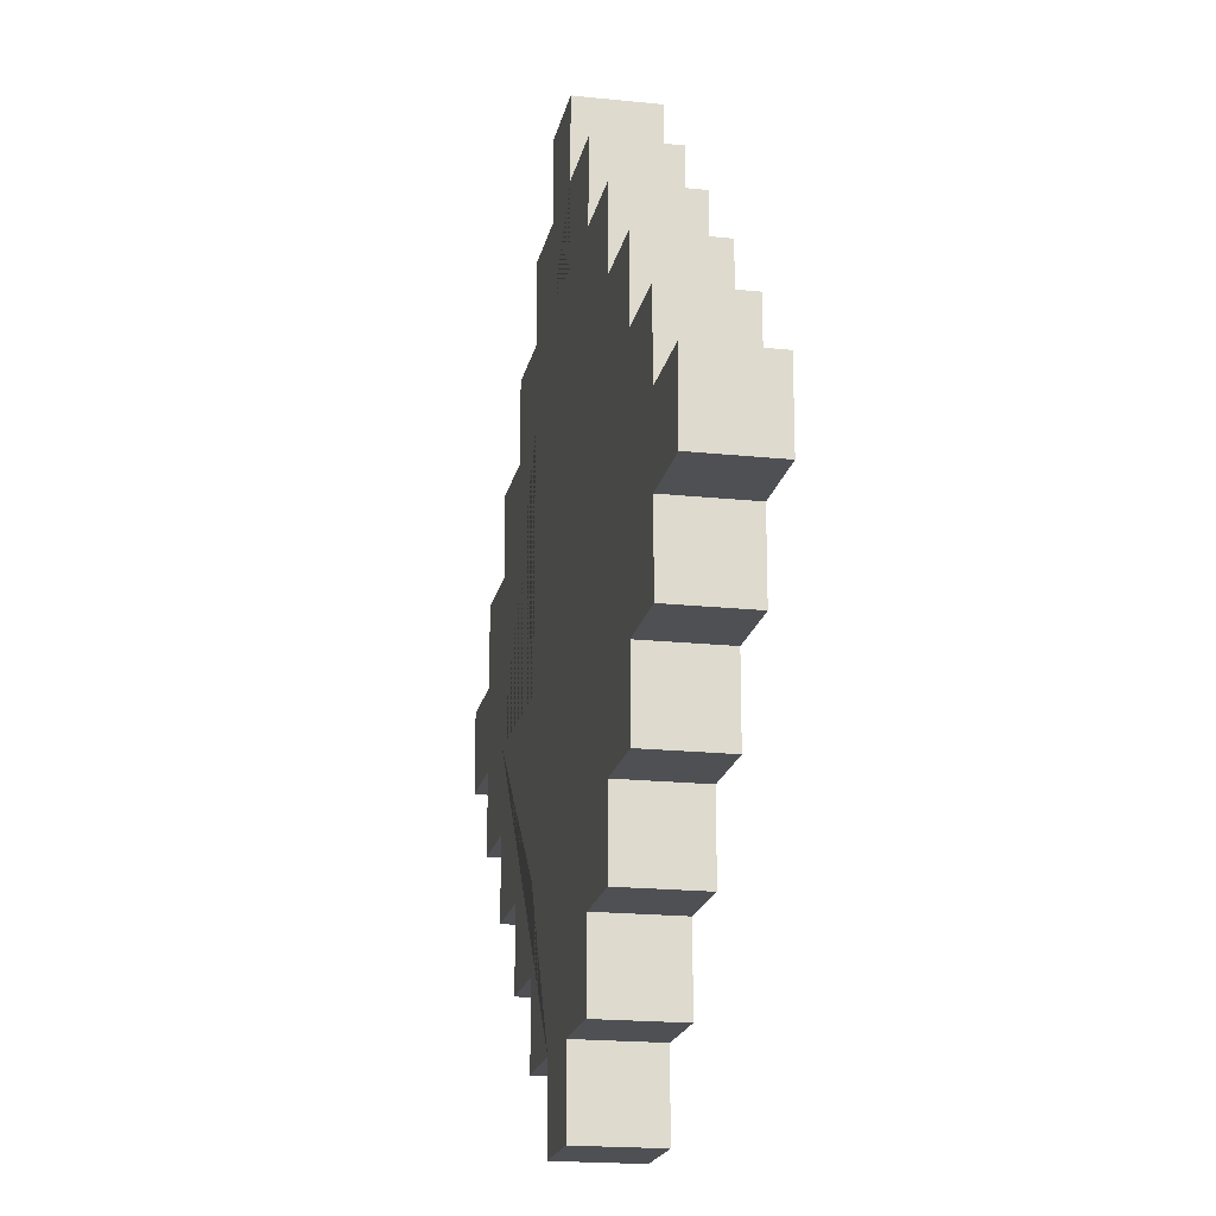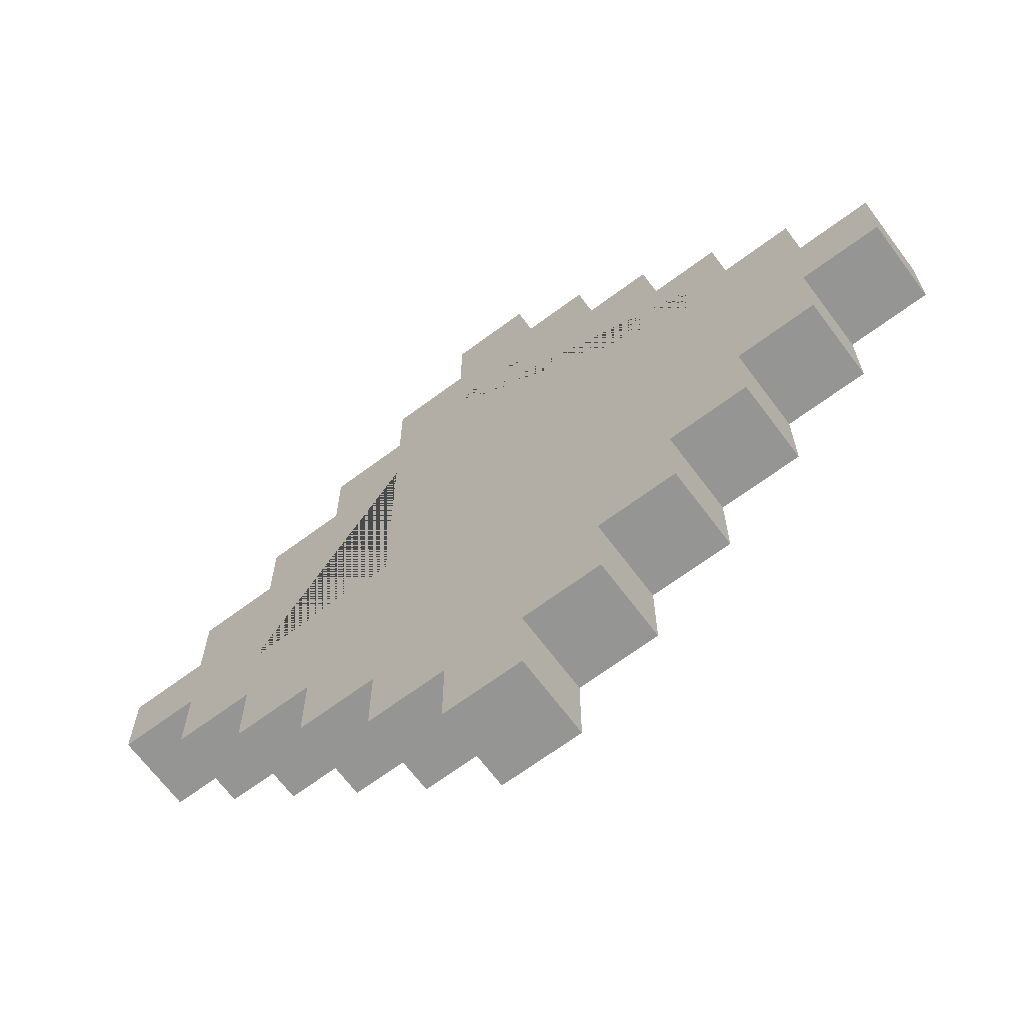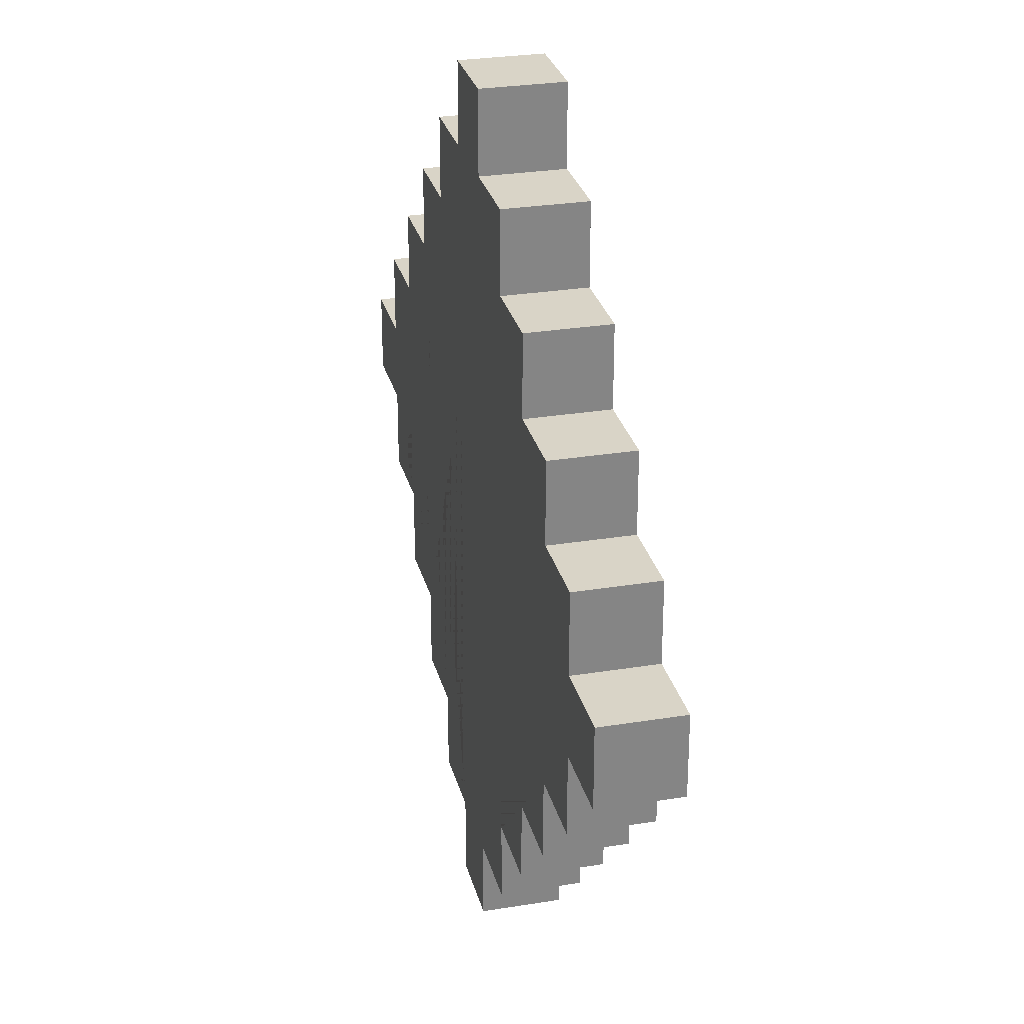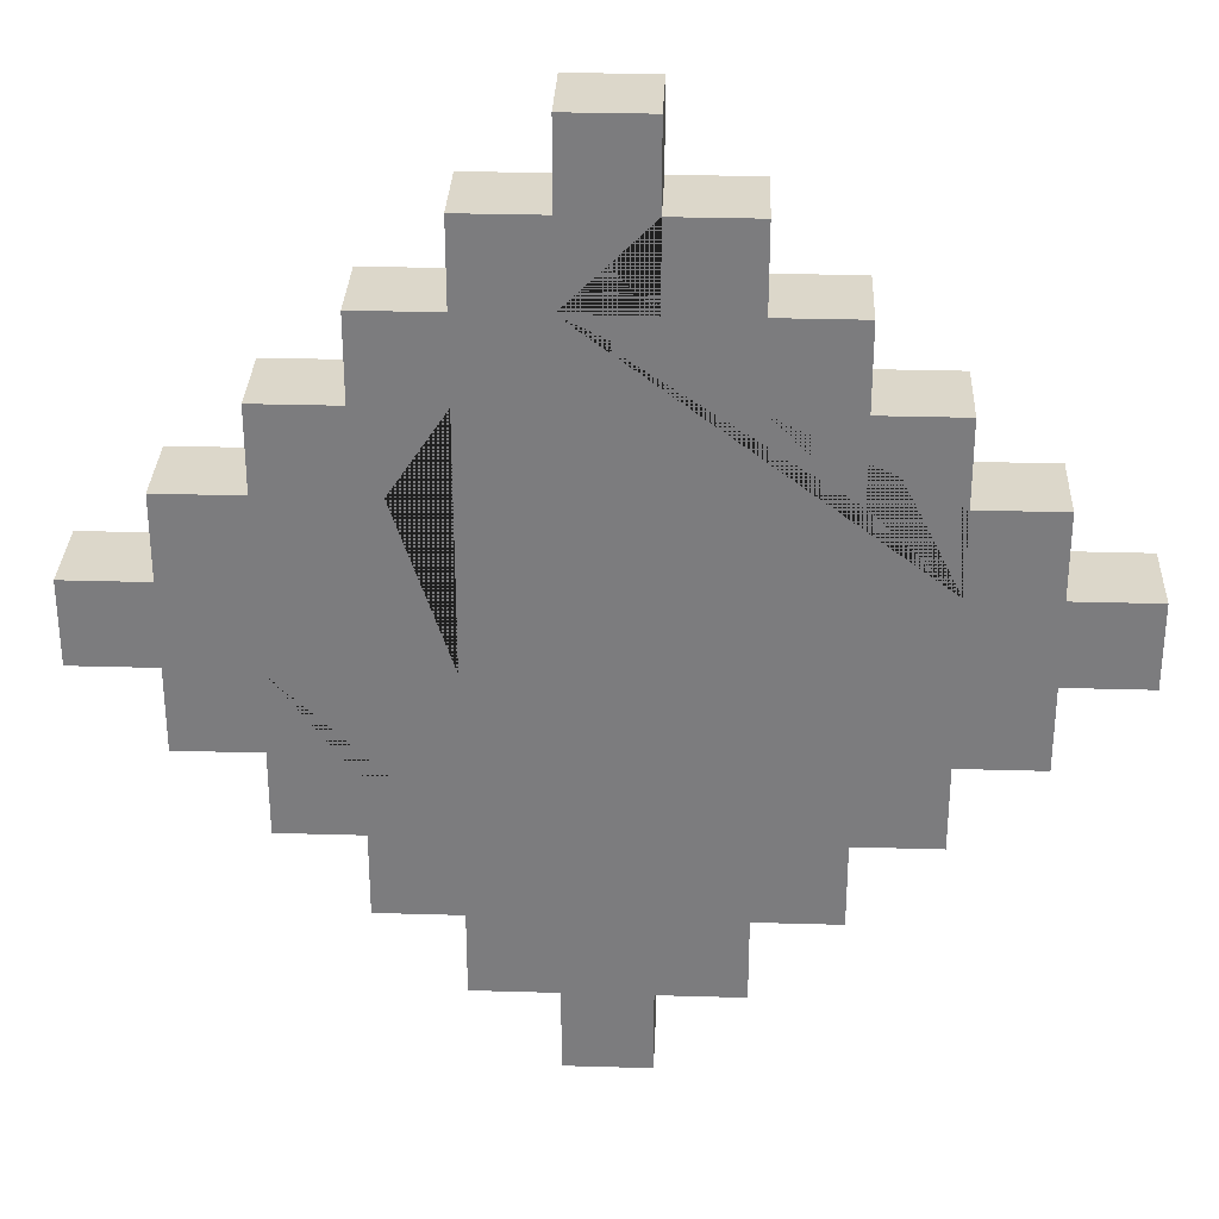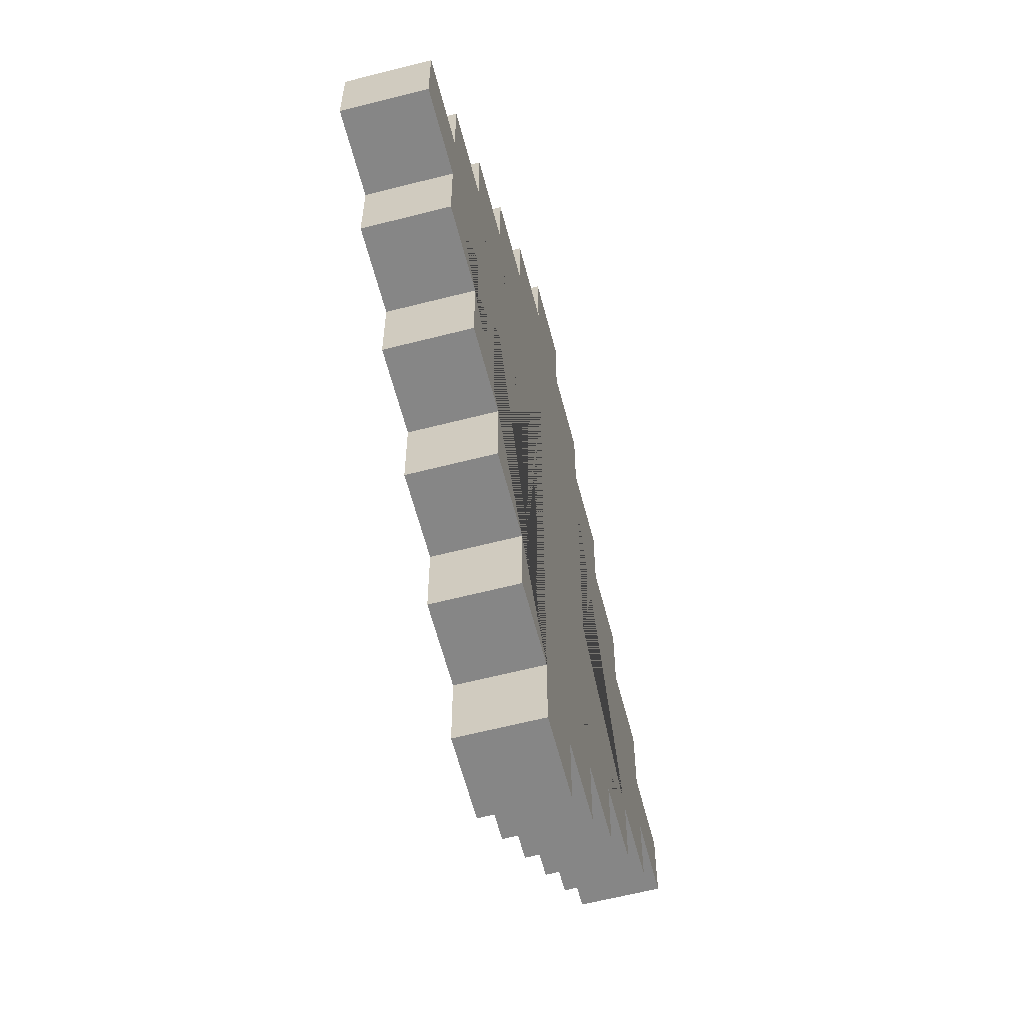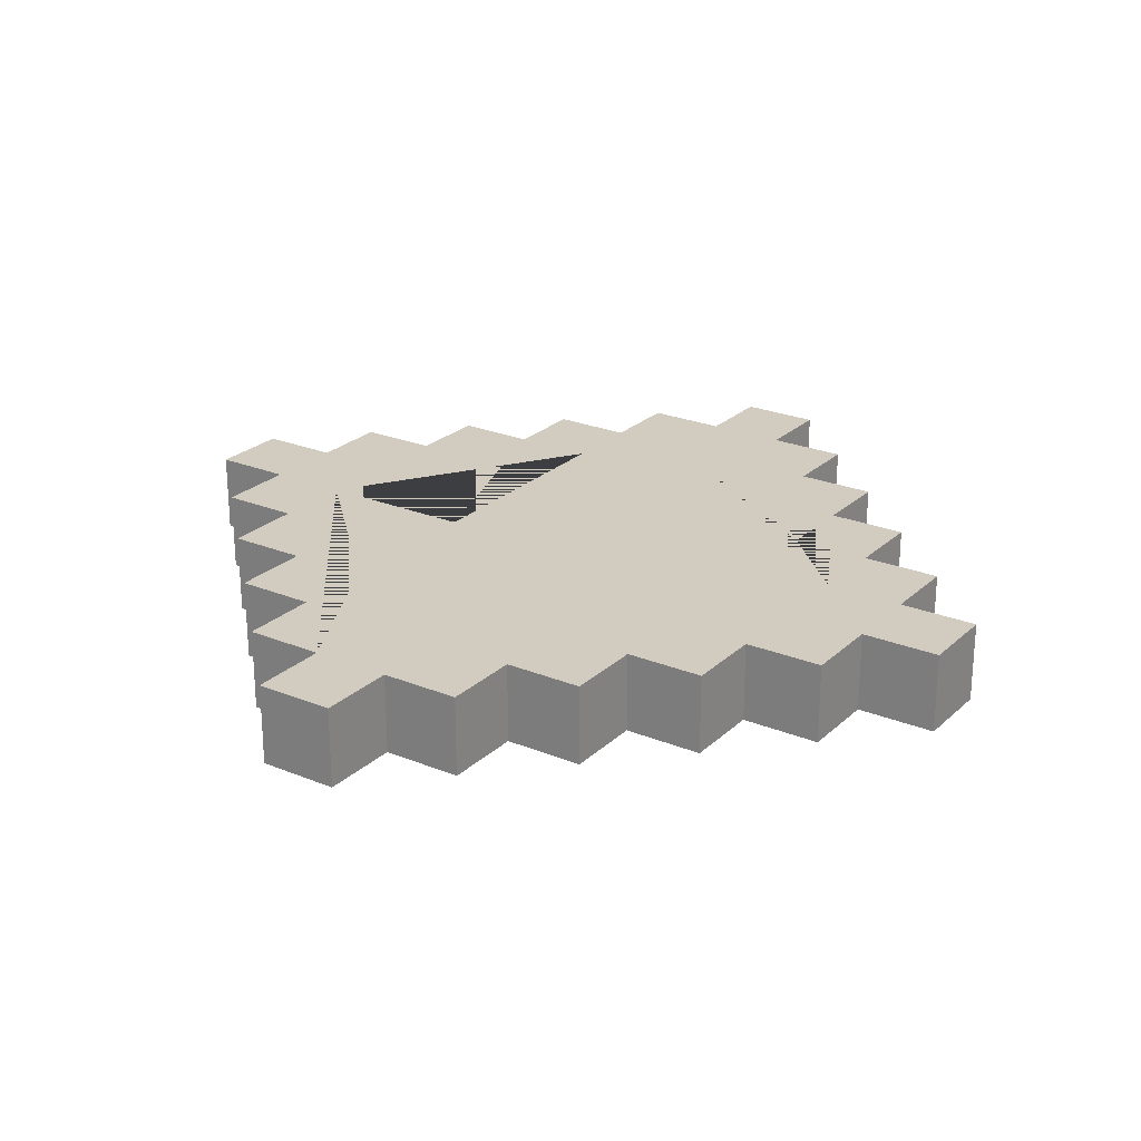
<metadata>
{"format":"obj","ext":"obj","renderer":"f3d","projection":"perspective","resolution":1024,"background":"white","views":[{"elev":-18.9,"azim":78.7,"up":"+Y"},{"elev":-67.4,"azim":36.7,"up":"+Y"},{"elev":28.4,"azim":-103.8,"up":"+Y"},{"elev":30.8,"azim":2.4,"up":"+Y"},{"elev":-62.0,"azim":104.6,"up":"+Y"},{"elev":24.2,"azim":34.2,"up":"+Z"}]}
</metadata>
<code>
o ObjObject
v -0.5541 0.04315 0.05
v -0.5541 -0.05685 -0.05
v -0.5541 -0.05685 0.05
v -0.5541 0.04315 -0.05
v -0.4541 -0.05685 0.05
v -0.4541 -0.1568 -0.05
v -0.4541 -0.1568 0.05
v -0.4541 -0.05685 -0.05
v -0.4541 0.1432 0.05
v -0.4541 0.04315 -0.05
v -0.4541 0.04315 0.05
v -0.4541 0.1432 -0.05
v -0.3541 -0.1568 0.05
v -0.3541 -0.2568 -0.05
v -0.3541 -0.2568 0.05
v -0.3541 -0.1568 -0.05
v -0.3541 0.2432 0.05
v -0.3541 0.1432 -0.05
v -0.3541 0.1432 0.05
v -0.3541 0.2432 -0.05
v -0.2541 -0.2568 0.05
v -0.2541 -0.3568 -0.05
v -0.2541 -0.3568 0.05
v -0.2541 -0.2568 -0.05
v -0.2541 0.3432 0.05
v -0.2541 0.2432 -0.05
v -0.2541 0.2432 0.05
v -0.2541 0.3432 -0.05
v -0.1541 -0.3568 0.05
v -0.1541 -0.4568 -0.05
v -0.1541 -0.4568 0.05
v -0.1541 -0.3568 -0.05
v -0.1541 0.4432 0.05
v -0.1541 0.3432 -0.05
v -0.1541 0.3432 0.05
v -0.1541 0.4432 -0.05
v -0.05411 -0.4568 0.05
v -0.05411 -0.5568 -0.05
v -0.05411 -0.5568 0.05
v -0.05411 -0.4568 -0.05
v -0.05411 0.5432 0.05
v -0.05411 0.4432 -0.05
v -0.05411 0.4432 0.05
v -0.05411 0.5432 -0.05
v 0.04589 -0.5568 0.05
v 0.04589 -0.5568 -0.05
v 0.04589 -0.4568 0.05
v 0.04589 -0.4568 -0.05
v 0.04589 0.4432 0.05
v 0.04589 0.4432 -0.05
v 0.04589 0.5432 0.05
v 0.04589 0.5432 -0.05
v 0.1459 -0.4568 0.05
v 0.1459 -0.4568 -0.05
v 0.1459 -0.3568 0.05
v 0.1459 -0.3568 -0.05
v 0.1459 0.3432 0.05
v 0.1459 0.3432 -0.05
v 0.1459 0.4432 0.05
v 0.1459 0.4432 -0.05
v 0.2459 -0.3568 0.05
v 0.2459 -0.3568 -0.05
v 0.2459 -0.2568 0.05
v 0.2459 -0.2568 -0.05
v 0.2459 0.2432 0.05
v 0.2459 0.2432 -0.05
v 0.2459 0.3432 0.05
v 0.2459 0.3432 -0.05
v 0.3459 -0.2568 0.05
v 0.3459 -0.2568 -0.05
v 0.3459 -0.1568 0.05
v 0.3459 -0.1568 -0.05
v 0.3459 0.1432 0.05
v 0.3459 0.1432 -0.05
v 0.3459 0.2432 0.05
v 0.3459 0.2432 -0.05
v 0.4459 -0.1568 0.05
v 0.4459 -0.1568 -0.05
v 0.4459 -0.05685 0.05
v 0.4459 -0.05685 -0.05
v 0.4459 0.04315 0.05
v 0.4459 0.04315 -0.05
v 0.4459 0.1432 0.05
v 0.4459 0.1432 -0.05
v 0.5459 -0.05685 0.05
v 0.5459 -0.05685 -0.05
v 0.5459 0.04315 0.05
v 0.5459 0.04315 -0.05
v -0.4541 -0.05685 0.05
v -0.5541 0.04315 0.05
v -0.5541 -0.05685 0.05
v -0.4541 0.04315 0.05
v -0.3541 -0.1568 0.05
v -0.4541 0.1432 0.05
v -0.4541 -0.1568 0.05
v -0.3541 -0.05685 0.05
v -0.3541 0.1432 0.05
v -0.2541 -0.2568 0.05
v -0.3541 -0.2568 0.05
v -0.2541 0.2432 0.05
v -0.3541 0.2432 0.05
v -0.1541 -0.3568 0.05
v -0.2541 -0.3568 0.05
v -0.1541 -0.2568 0.05
v -0.1541 -0.05685 0.05
v -0.1541 0.2432 0.05
v -0.2541 0.3432 0.05
v -0.1541 0.3432 0.05
v -0.05411 -0.4568 0.05
v -0.1541 0.4432 0.05
v -0.1541 -0.4568 0.05
v -0.05411 0.3432 0.05
v -0.05411 0.4432 0.05
v 0.04589 -0.5568 0.05
v -0.05411 -0.5568 0.05
v 0.04589 -0.4568 0.05
v 0.04589 0.1432 0.05
v 0.04589 0.3432 0.05
v 0.04589 0.4432 0.05
v -0.05411 0.5432 0.05
v 0.04589 0.5432 0.05
v 0.1459 -0.4568 0.05
v 0.1459 -0.3568 0.05
v 0.1459 0.2432 0.05
v 0.1459 0.3432 0.05
v 0.1459 0.4432 0.05
v 0.2459 -0.3568 0.05
v 0.2459 -0.2568 0.05
v 0.2459 -0.05685 0.05
v 0.2459 0.1432 0.05
v 0.2459 0.2432 0.05
v 0.2459 0.3432 0.05
v 0.3459 -0.2568 0.05
v 0.3459 -0.1568 0.05
v 0.3459 -0.05685 0.05
v 0.3459 0.04315 0.05
v 0.3459 0.1432 0.05
v 0.3459 0.2432 0.05
v 0.4459 -0.1568 0.05
v 0.4459 -0.05685 0.05
v 0.4459 0.04315 0.05
v 0.4459 0.1432 0.05
v 0.5459 -0.05685 0.05
v 0.5459 0.04315 0.05
v -0.5541 -0.05685 -0.05
v -0.5541 0.04315 -0.05
v -0.4541 -0.05685 -0.05
v -0.4541 0.04315 -0.05
v -0.4541 0.1432 -0.05
v -0.3541 -0.1568 -0.05
v -0.4541 -0.1568 -0.05
v -0.3541 -0.05685 -0.05
v -0.3541 0.1432 -0.05
v -0.3541 -0.2568 -0.05
v -0.2541 -0.2568 -0.05
v -0.3541 0.2432 -0.05
v -0.2541 0.2432 -0.05
v -0.2541 -0.3568 -0.05
v -0.1541 -0.3568 -0.05
v -0.1541 -0.2568 -0.05
v -0.1541 -0.05685 -0.05
v -0.2541 0.3432 -0.05
v -0.1541 0.2432 -0.05
v -0.1541 0.3432 -0.05
v -0.05411 -0.4568 -0.05
v -0.1541 0.4432 -0.05
v -0.1541 -0.4568 -0.05
v -0.05411 0.3432 -0.05
v -0.05411 0.4432 -0.05
v -0.05411 -0.5568 -0.05
v 0.04589 -0.5568 -0.05
v 0.04589 -0.4568 -0.05
v 0.04589 0.1432 -0.05
v 0.04589 0.3432 -0.05
v -0.05411 0.5432 -0.05
v 0.04589 0.4432 -0.05
v 0.04589 0.5432 -0.05
v 0.1459 -0.4568 -0.05
v 0.1459 -0.3568 -0.05
v 0.1459 0.2432 -0.05
v 0.1459 0.3432 -0.05
v 0.1459 0.4432 -0.05
v 0.2459 -0.3568 -0.05
v 0.2459 -0.2568 -0.05
v 0.2459 -0.05685 -0.05
v 0.2459 0.1432 -0.05
v 0.2459 0.2432 -0.05
v 0.2459 0.3432 -0.05
v 0.3459 -0.2568 -0.05
v 0.3459 -0.1568 -0.05
v 0.3459 -0.05685 -0.05
v 0.3459 0.04315 -0.05
v 0.3459 0.1432 -0.05
v 0.3459 0.2432 -0.05
v 0.4459 -0.1568 -0.05
v 0.4459 -0.05685 -0.05
v 0.4459 0.04315 -0.05
v 0.4459 0.1432 -0.05
v 0.5459 -0.05685 -0.05
v 0.5459 0.04315 -0.05
v -0.05411 -0.5568 -0.05
v 0.04589 -0.5568 0.05
v -0.05411 -0.5568 0.05
v 0.04589 -0.5568 -0.05
v -0.1541 -0.4568 -0.05
v -0.05411 -0.4568 0.05
v -0.1541 -0.4568 0.05
v -0.05411 -0.4568 -0.05
v 0.04589 -0.4568 -0.05
v 0.1459 -0.4568 0.05
v 0.04589 -0.4568 0.05
v 0.1459 -0.4568 -0.05
v -0.2541 -0.3568 -0.05
v -0.1541 -0.3568 0.05
v -0.2541 -0.3568 0.05
v -0.1541 -0.3568 -0.05
v 0.1459 -0.3568 -0.05
v 0.2459 -0.3568 0.05
v 0.1459 -0.3568 0.05
v 0.2459 -0.3568 -0.05
v -0.3541 -0.2568 -0.05
v -0.2541 -0.2568 0.05
v -0.3541 -0.2568 0.05
v -0.2541 -0.2568 -0.05
v 0.2459 -0.2568 -0.05
v 0.3459 -0.2568 0.05
v 0.2459 -0.2568 0.05
v 0.3459 -0.2568 -0.05
v -0.4541 -0.1568 -0.05
v -0.3541 -0.1568 0.05
v -0.4541 -0.1568 0.05
v -0.3541 -0.1568 -0.05
v 0.3459 -0.1568 -0.05
v 0.4459 -0.1568 0.05
v 0.3459 -0.1568 0.05
v 0.4459 -0.1568 -0.05
v -0.5541 -0.05685 -0.05
v -0.4541 -0.05685 0.05
v -0.5541 -0.05685 0.05
v -0.4541 -0.05685 -0.05
v 0.4459 -0.05685 -0.05
v 0.5459 -0.05685 0.05
v 0.4459 -0.05685 0.05
v 0.5459 -0.05685 -0.05
v -0.5541 0.04315 0.05
v -0.4541 0.04315 0.05
v -0.5541 0.04315 -0.05
v -0.4541 0.04315 -0.05
v 0.4459 0.04315 0.05
v 0.5459 0.04315 0.05
v 0.4459 0.04315 -0.05
v 0.5459 0.04315 -0.05
v -0.4541 0.1432 0.05
v -0.3541 0.1432 0.05
v -0.4541 0.1432 -0.05
v -0.3541 0.1432 -0.05
v 0.3459 0.1432 0.05
v 0.4459 0.1432 0.05
v 0.3459 0.1432 -0.05
v 0.4459 0.1432 -0.05
v -0.3541 0.2432 0.05
v -0.2541 0.2432 0.05
v -0.3541 0.2432 -0.05
v -0.2541 0.2432 -0.05
v 0.2459 0.2432 0.05
v 0.3459 0.2432 0.05
v 0.2459 0.2432 -0.05
v 0.3459 0.2432 -0.05
v -0.2541 0.3432 0.05
v -0.1541 0.3432 0.05
v -0.2541 0.3432 -0.05
v -0.1541 0.3432 -0.05
v 0.1459 0.3432 0.05
v 0.2459 0.3432 0.05
v 0.1459 0.3432 -0.05
v 0.2459 0.3432 -0.05
v -0.1541 0.4432 0.05
v -0.05411 0.4432 0.05
v -0.1541 0.4432 -0.05
v -0.05411 0.4432 -0.05
v 0.04589 0.4432 0.05
v 0.1459 0.4432 0.05
v 0.04589 0.4432 -0.05
v 0.1459 0.4432 -0.05
v -0.05411 0.5432 0.05
v 0.04589 0.5432 0.05
v -0.05411 0.5432 -0.05
v 0.04589 0.5432 -0.05
f 1 2 3
f 4 2 1
f 5 6 7
f 8 6 5
f 9 10 11
f 12 10 9
f 13 14 15
f 16 14 13
f 17 18 19
f 20 18 17
f 21 22 23
f 24 22 21
f 25 26 27
f 28 26 25
f 29 30 31
f 32 30 29
f 33 34 35
f 36 34 33
f 37 38 39
f 40 38 37
f 41 42 43
f 44 42 41
f 45 46 47
f 47 46 48
f 49 50 51
f 51 50 52
f 53 54 55
f 55 54 56
f 57 58 59
f 59 58 60
f 61 62 63
f 63 62 64
f 65 66 67
f 67 66 68
f 69 70 71
f 71 70 72
f 73 74 75
f 75 74 76
f 77 78 79
f 79 78 80
f 81 82 83
f 83 82 84
f 85 86 87
f 87 86 88
f 89 90 91
f 92 90 89
f 93 94 92
f 93 92 89
f 93 89 95
f 97 94 96
f 98 93 99
f 112 116 117 128 129 134 135 140 137 136 130 124 125 119 118 113
f 100 101 97
f 100 97 96
f 102 98 103
f 106 107 100
f 106 100 105
f 108 107 106
f 109 104 102
f 109 110 108
f 109 108 106
f 109 102 111
f 112 110 109
f 113 110 112
f 114 109 115
f 116 112 109
f 116 109 114
f 119 120 113
f 119 113 118
f 121 120 119
f 122 117 116
f 123 117 122
f 126 119 125
f 127 117 123
f 128 117 127
f 131 125 124
f 131 124 130
f 132 125 131
f 133 129 128
f 134 129 133
f 150 149 152 157 161 163 165 160 159 155
f 136 131 130
f 137 131 136
f 138 131 137
f 139 135 134
f 140 135 139
f 141 137 140
f 142 137 141
f 143 141 140
f 144 141 143
f 145 146 147
f 147 146 148
f 148 149 150
f 147 148 150
f 151 147 150
f 152 149 153
f 154 150 155
f 172 168 169 174 176 181 180 186 187 192 193 196 191 190 185 184 173
f 153 156 157
f 152 153 157
f 158 155 159
f 157 162 163
f 161 157 163
f 163 162 164
f 159 160 165
f 164 166 165
f 163 164 165
f 167 159 165
f 165 166 168
f 168 166 169
f 170 165 171
f 165 168 172
f 171 165 172
f 169 175 176
f 174 169 176
f 176 175 177
f 172 173 178
f 178 173 179
f 181 176 182
f 179 173 183
f 183 173 184
f 180 181 187
f 186 180 187
f 187 181 188
f 184 185 189
f 189 185 190
f 192 187 193
f 193 187 194
f 190 191 195
f 195 191 196
f 196 193 197
f 197 193 198
f 196 197 199
f 199 197 200
f 201 202 203
f 204 202 201
f 205 206 207
f 208 206 205
f 209 210 211
f 212 210 209
f 213 214 215
f 216 214 213
f 217 218 219
f 220 218 217
f 221 222 223
f 224 222 221
f 225 226 227
f 228 226 225
f 229 230 231
f 232 230 229
f 233 234 235
f 236 234 233
f 237 238 239
f 240 238 237
f 241 242 243
f 244 242 241
f 245 246 247
f 247 246 248
f 249 250 251
f 251 250 252
f 253 254 255
f 255 254 256
f 257 258 259
f 259 258 260
f 261 262 263
f 263 262 264
f 265 266 267
f 267 266 268
f 269 270 271
f 271 270 272
f 273 274 275
f 275 274 276
f 277 278 279
f 279 278 280
f 281 282 283
f 283 282 284
f 285 286 287
f 287 286 288
f 96 94 93 98 102 104 109 106 105 100

</code>
